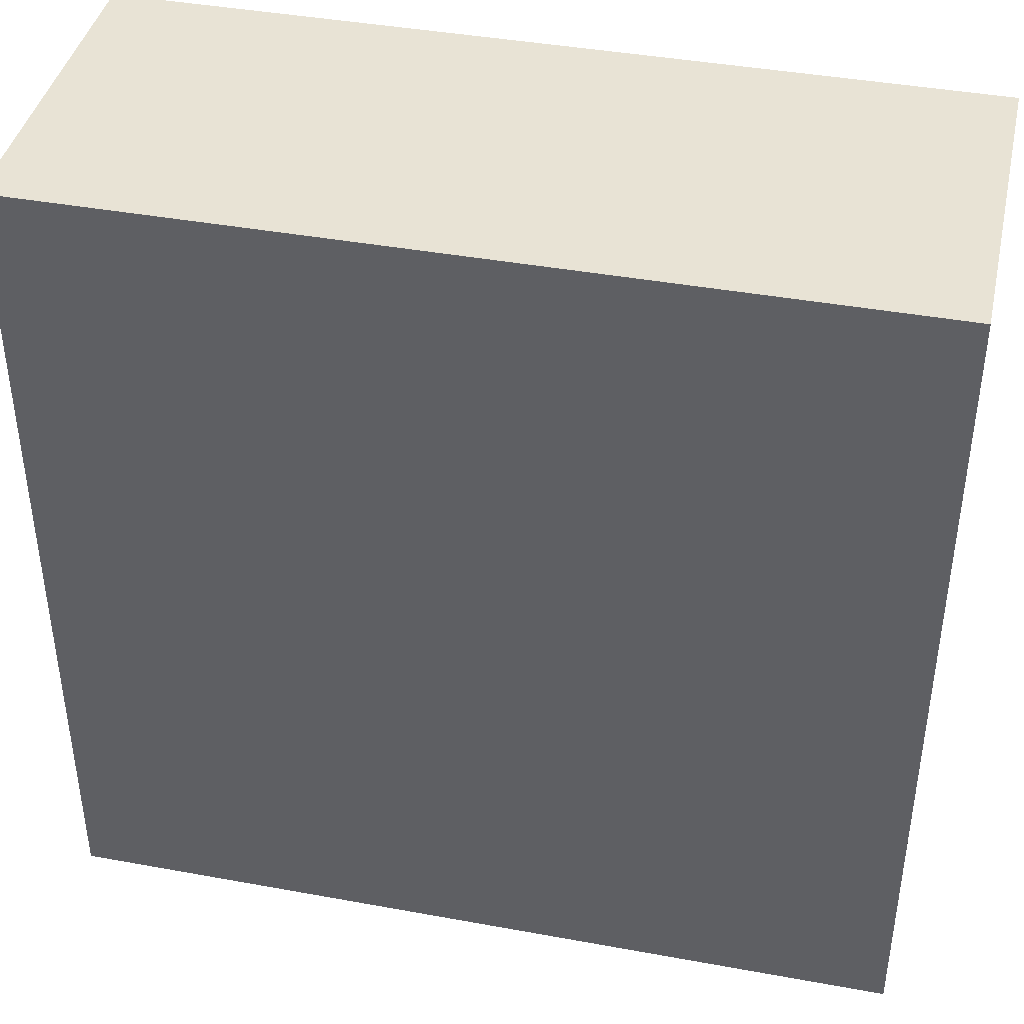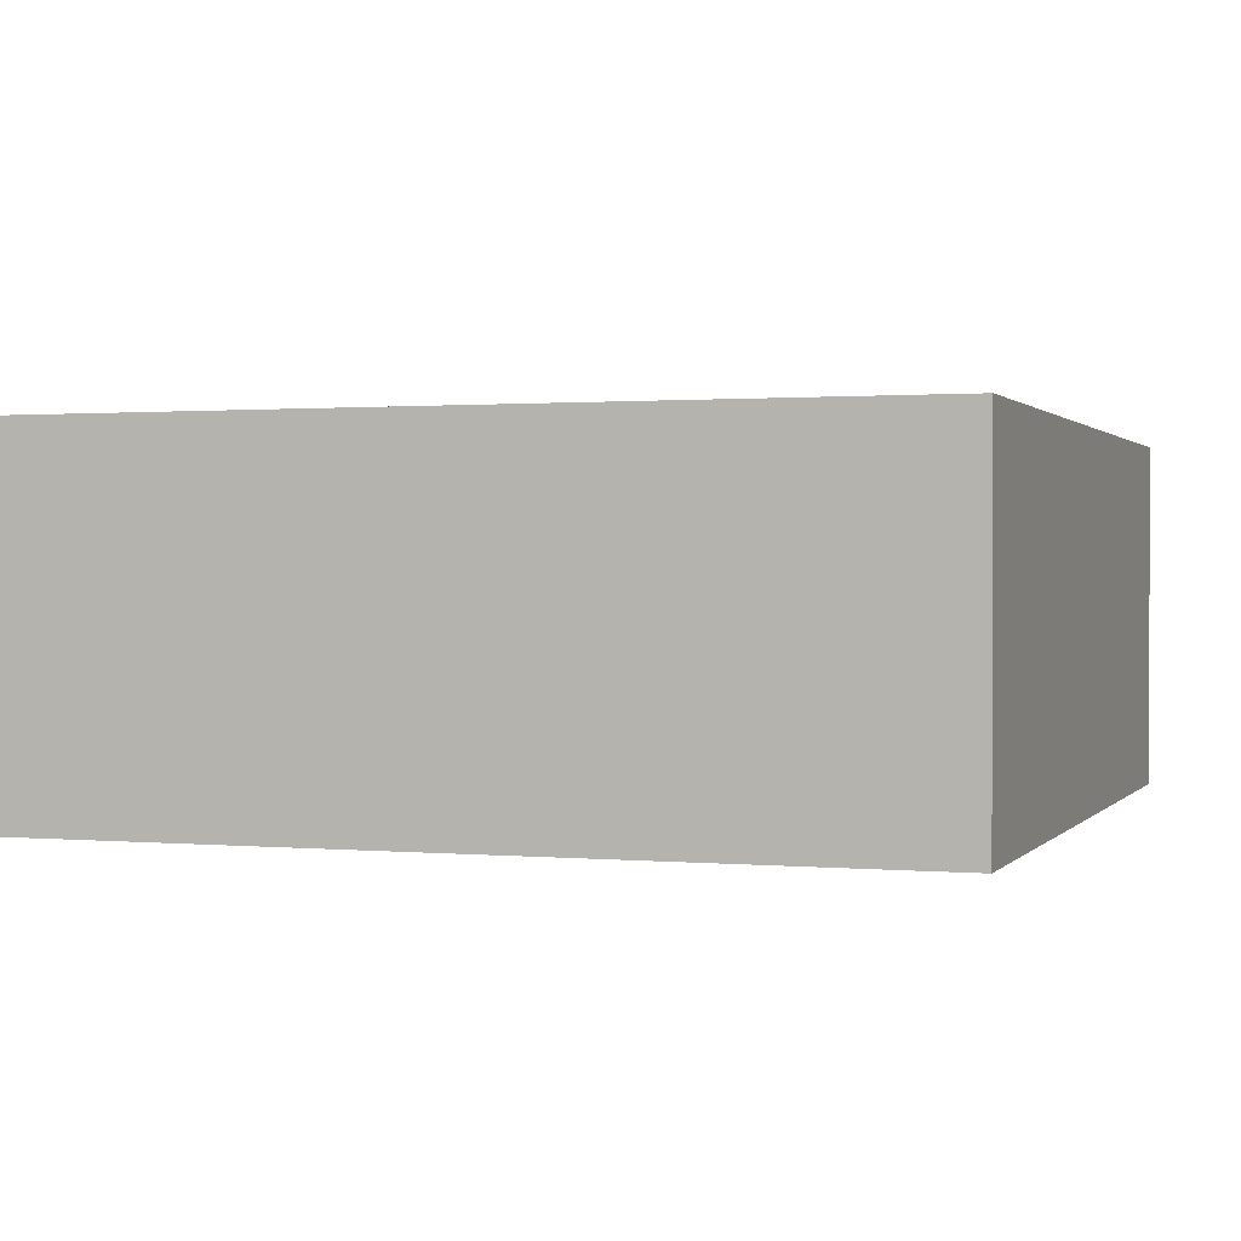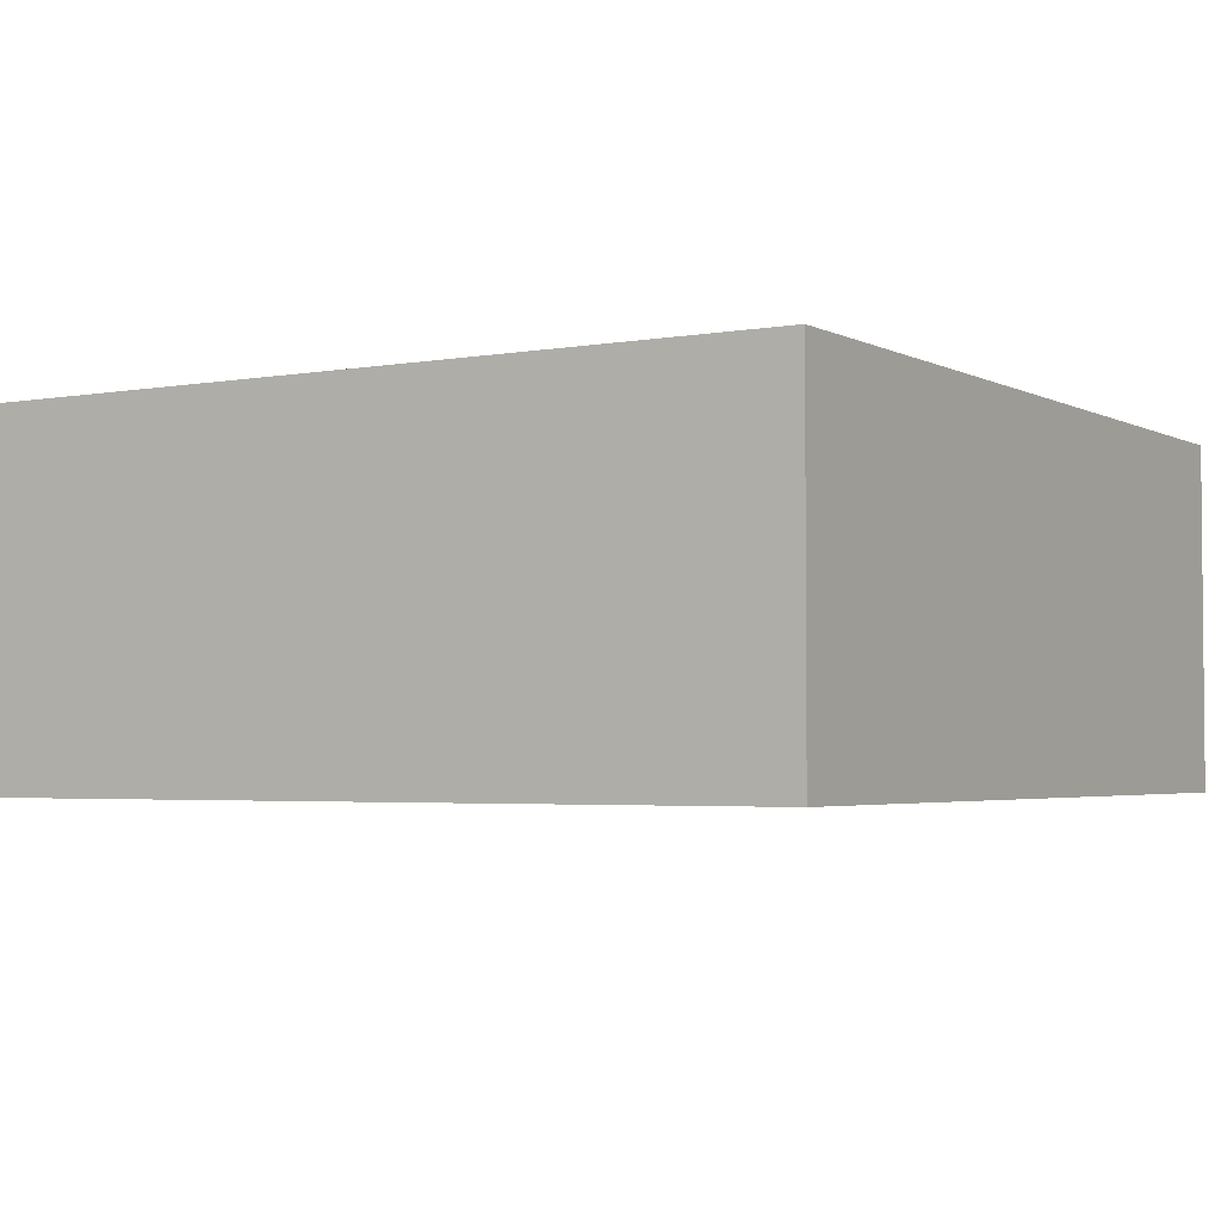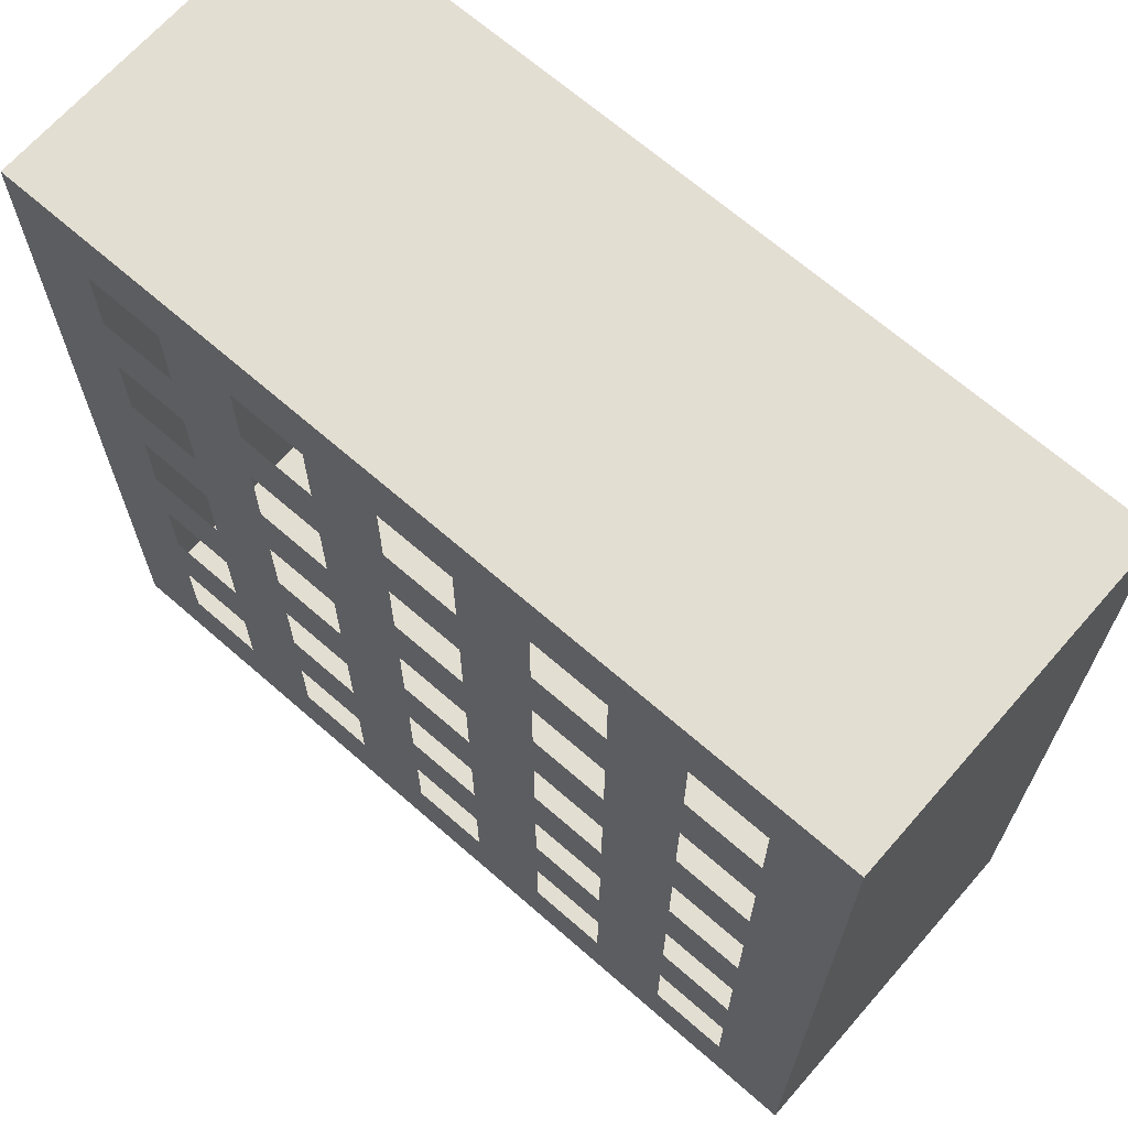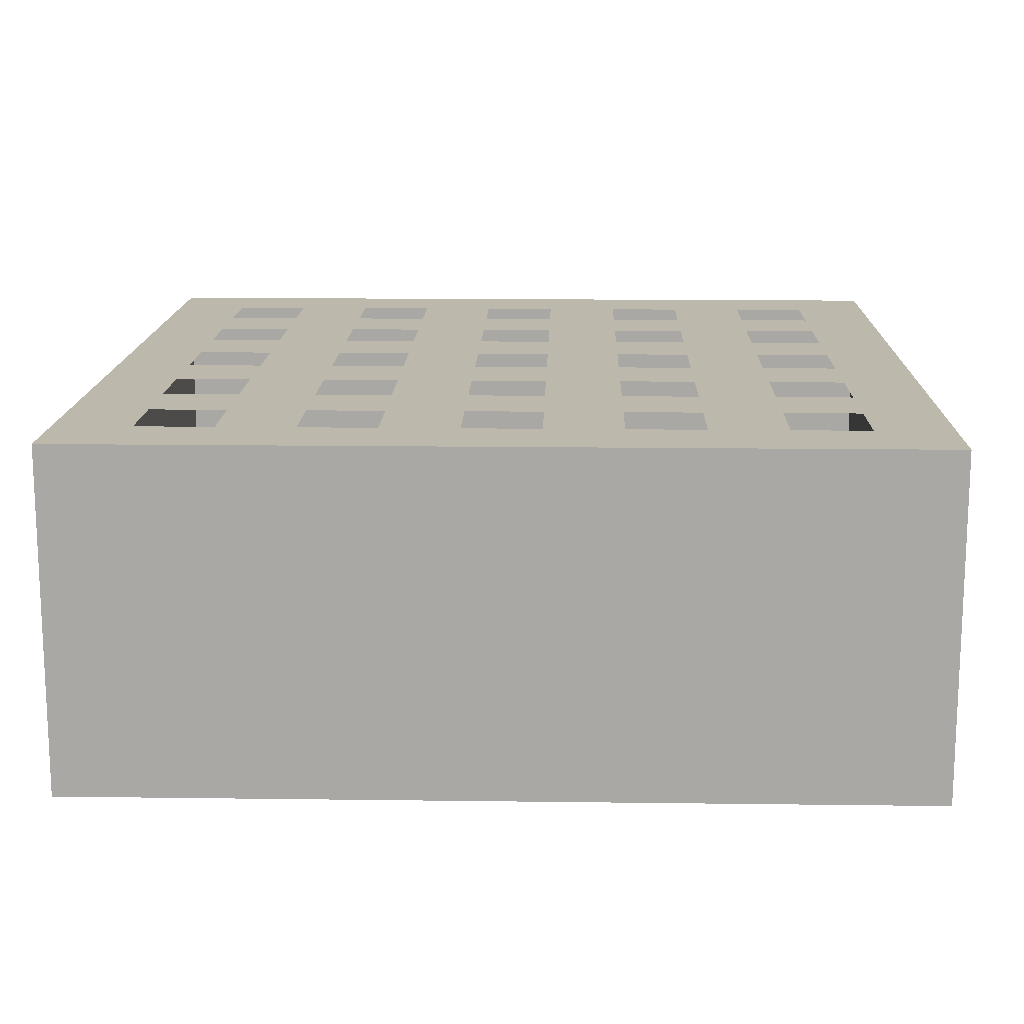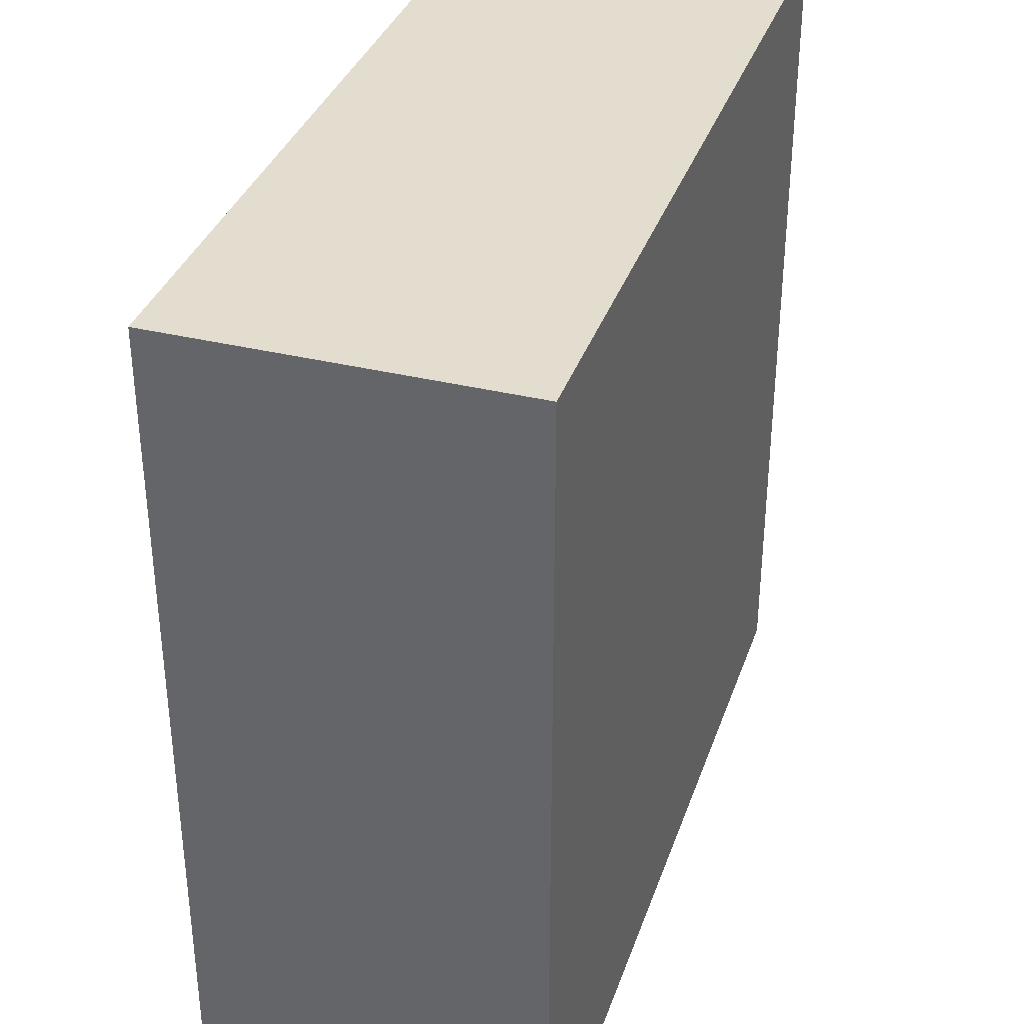
<metadata>
{"format":"obj","ext":"obj","renderer":"f3d","projection":"perspective","resolution":1024,"background":"white","views":[{"elev":41.3,"azim":-167.5,"up":"+Y"},{"elev":1.0,"azim":-161.2,"up":"+Z"},{"elev":-3.2,"azim":-58.3,"up":"+Z"},{"elev":67.6,"azim":41.2,"up":"+Y"},{"elev":14.6,"azim":91.6,"up":"+Z"},{"elev":35.5,"azim":107.9,"up":"+Y"}]}
</metadata>
<code>
o Cube_Cube.001
v -1 -1 0.02181
v 1 -1 0.02181
v -1 1 0.02181
v 1 1 0.02181
v -1 -1 -0.7852
v 1 -1 -0.7852
v -1 1 -0.7852
v 1 1 -0.7852
v -0.8182 -1 0.02181
v -0.6364 -1 0.02181
v -0.4545 -1 0.02181
v -0.2727 -1 0.02181
v -0.09091 -1 0.02181
v 0.09091 -1 0.02181
v 0.2727 -1 0.02181
v 0.4545 -1 0.02181
v 0.6364 -1 0.02181
v 0.8182 -1 0.02181
v 1 -0.8182 0.02181
v 1 -0.6364 0.02181
v 1 -0.4545 0.02181
v 1 -0.2727 0.02181
v 1 -0.09091 0.02181
v 1 0.09091 0.02181
v 1 0.2727 0.02181
v 1 0.4545 0.02181
v 1 0.6364 0.02181
v 1 0.8182 0.02181
v 0.8182 1 0.02181
v 0.6364 1 0.02181
v 0.4545 1 0.02181
v 0.2727 1 0.02181
v 0.09091 1 0.02181
v -0.09091 1 0.02181
v -0.2727 1 0.02181
v -0.4545 1 0.02181
v -0.6364 1 0.02181
v -0.8182 1 0.02181
v -1 0.8182 0.02181
v -1 0.6364 0.02181
v -1 0.4545 0.02181
v -1 0.2727 0.02181
v -1 0.09091 0.02181
v -1 -0.09091 0.02181
v -1 -0.2727 0.02181
v -1 -0.4545 0.02181
v -1 -0.6364 0.02181
v -1 -0.8182 0.02181
v 0.8182 -0.8182 0.02181
v 0.6364 -0.8182 0.02181
v 0.4545 -0.8182 0.02181
v 0.2727 -0.8182 0.02181
v 0.09091 -0.8182 0.02181
v -0.09091 -0.8182 0.02181
v -0.2727 -0.8182 0.02181
v -0.4545 -0.8182 0.02181
v -0.6364 -0.8182 0.02181
v -0.8182 -0.8182 0.02181
v 0.8182 -0.6364 0.02181
v 0.6364 -0.6364 0.02181
v 0.4545 -0.6364 0.02181
v 0.2727 -0.6364 0.02181
v 0.09091 -0.6364 0.02181
v -0.09091 -0.6364 0.02181
v -0.2727 -0.6364 0.02181
v -0.4545 -0.6364 0.02181
v -0.6364 -0.6364 0.02181
v -0.8182 -0.6364 0.02181
v 0.8182 -0.4545 0.02181
v 0.6364 -0.4545 0.02181
v 0.4545 -0.4545 0.02181
v 0.2727 -0.4545 0.02181
v 0.09091 -0.4545 0.02181
v -0.09091 -0.4545 0.02181
v -0.2727 -0.4545 0.02181
v -0.4545 -0.4545 0.02181
v -0.6364 -0.4545 0.02181
v -0.8182 -0.4545 0.02181
v 0.8182 -0.2727 0.02181
v 0.6364 -0.2727 0.02181
v 0.4545 -0.2727 0.02181
v 0.2727 -0.2727 0.02181
v 0.09091 -0.2727 0.02181
v -0.09091 -0.2727 0.02181
v -0.2727 -0.2727 0.02181
v -0.4545 -0.2727 0.02181
v -0.6364 -0.2727 0.02181
v -0.8182 -0.2727 0.02181
v 0.8182 -0.09091 0.02181
v 0.6364 -0.09091 0.02181
v 0.4545 -0.09091 0.02181
v 0.2727 -0.09091 0.02181
v 0.09091 -0.09091 0.02181
v -0.09091 -0.09091 0.02181
v -0.2727 -0.09091 0.02181
v -0.4545 -0.09091 0.02181
v -0.6364 -0.09091 0.02181
v -0.8182 -0.09091 0.02181
v 0.8182 0.09091 0.02181
v 0.6364 0.09091 0.02181
v 0.4545 0.09091 0.02181
v 0.2727 0.09091 0.02181
v 0.09091 0.09091 0.02181
v -0.09091 0.09091 0.02181
v -0.2727 0.09091 0.02181
v -0.4545 0.09091 0.02181
v -0.6364 0.09091 0.02181
v -0.8182 0.09091 0.02181
v 0.8182 0.2727 0.02181
v 0.6364 0.2727 0.02181
v 0.4545 0.2727 0.02181
v 0.2727 0.2727 0.02181
v 0.09091 0.2727 0.02181
v -0.09091 0.2727 0.02181
v -0.2727 0.2727 0.02181
v -0.4545 0.2727 0.02181
v -0.6364 0.2727 0.02181
v -0.8182 0.2727 0.02181
v 0.8182 0.4545 0.02181
v 0.6364 0.4545 0.02181
v 0.4545 0.4545 0.02181
v 0.2727 0.4545 0.02181
v 0.09091 0.4545 0.02181
v -0.09091 0.4545 0.02181
v -0.2727 0.4545 0.02181
v -0.4545 0.4545 0.02181
v -0.6364 0.4545 0.02181
v -0.8182 0.4545 0.02181
v 0.8182 0.6364 0.02181
v 0.6364 0.6364 0.02181
v 0.4545 0.6364 0.02181
v 0.2727 0.6364 0.02181
v 0.09091 0.6364 0.02181
v -0.09091 0.6364 0.02181
v -0.2727 0.6364 0.02181
v -0.4545 0.6364 0.02181
v -0.6364 0.6364 0.02181
v -0.8182 0.6364 0.02181
v 0.8182 0.8182 0.02181
v 0.6364 0.8182 0.02181
v 0.4545 0.8182 0.02181
v 0.2727 0.8182 0.02181
v 0.09091 0.8182 0.02181
v -0.09091 0.8182 0.02181
v -0.2727 0.8182 0.02181
v -0.4545 0.8182 0.02181
v -0.6364 0.8182 0.02181
v -0.8182 0.8182 0.02181
f 38 3 39
f 8 7 33
f 6 5 7
f 5 14 13
f 5 43 7
f 24 8 25
f 58 48 1
f 68 47 48
f 78 46 47
f 78 88 45
f 98 44 45
f 108 43 44
f 118 42 43
f 128 41 42
f 138 40 41
f 148 39 40
f 19 49 18
f 49 50 17
f 50 51 16
f 51 52 15
f 52 53 14
f 53 54 13
f 54 55 12
f 55 56 11
f 56 57 10
f 57 58 9
f 20 59 49
f 60 61 51
f 62 63 53
f 64 65 55
f 66 67 57
f 21 69 59
f 69 70 60
f 70 71 61
f 71 72 62
f 72 73 63
f 73 74 64
f 74 75 65
f 75 76 66
f 76 77 67
f 77 78 68
f 22 79 69
f 80 81 71
f 82 83 73
f 84 85 75
f 86 87 77
f 22 23 89
f 89 90 80
f 90 91 81
f 91 92 82
f 92 93 83
f 93 94 84
f 94 95 85
f 95 96 86
f 96 97 87
f 97 98 88
f 24 99 89
f 100 101 91
f 102 103 93
f 104 105 95
f 106 107 97
f 25 109 99
f 109 110 100
f 110 111 101
f 111 112 102
f 112 113 103
f 113 114 104
f 114 115 105
f 115 116 106
f 116 117 107
f 117 118 108
f 26 119 109
f 120 121 111
f 122 123 113
f 124 125 115
f 126 127 117
f 27 129 119
f 129 130 120
f 130 131 121
f 131 132 122
f 132 133 123
f 133 134 124
f 134 135 125
f 135 136 126
f 136 137 127
f 137 138 128
f 28 139 129
f 140 141 131
f 142 143 133
f 144 145 135
f 146 147 137
f 4 29 139
f 29 30 140
f 30 31 141
f 31 32 142
f 32 33 143
f 143 33 34
f 34 35 145
f 35 36 146
f 36 37 147
f 37 38 148
f 148 38 39
f 8 30 29
f 29 4 8
f 38 7 3
f 7 37 36
f 37 7 38
f 31 30 8
f 8 32 31
f 7 34 33
f 7 36 35
f 35 34 7
f 8 33 32
f 8 6 7
f 14 5 6
f 5 10 9
f 9 1 5
f 6 2 18
f 6 17 16
f 6 15 14
f 5 13 12
f 5 11 10
f 17 6 18
f 6 16 15
f 12 11 5
f 48 5 1
f 39 3 7
f 7 41 40
f 40 39 7
f 47 5 48
f 5 47 46
f 5 45 44
f 7 42 41
f 5 44 43
f 45 5 46
f 43 42 7
f 19 2 6
f 6 20 19
f 6 22 21
f 8 24 23
f 8 26 25
f 8 28 27
f 28 8 4
f 21 20 6
f 6 23 22
f 26 8 27
f 6 8 23
f 9 58 1
f 58 68 48
f 68 78 47
f 46 78 45
f 88 98 45
f 98 108 44
f 108 118 43
f 118 128 42
f 128 138 41
f 138 148 40
f 2 19 18
f 18 49 17
f 17 50 16
f 16 51 15
f 15 52 14
f 14 53 13
f 13 54 12
f 12 55 11
f 11 56 10
f 10 57 9
f 19 20 49
f 50 60 51
f 52 62 53
f 54 64 55
f 56 66 57
f 20 21 59
f 59 69 60
f 60 70 61
f 61 71 62
f 62 72 63
f 63 73 64
f 64 74 65
f 65 75 66
f 66 76 67
f 67 77 68
f 21 22 69
f 70 80 71
f 72 82 73
f 74 84 75
f 76 86 77
f 79 22 89
f 79 89 80
f 80 90 81
f 81 91 82
f 82 92 83
f 83 93 84
f 84 94 85
f 85 95 86
f 86 96 87
f 87 97 88
f 23 24 89
f 90 100 91
f 92 102 93
f 94 104 95
f 96 106 97
f 24 25 99
f 99 109 100
f 100 110 101
f 101 111 102
f 102 112 103
f 103 113 104
f 104 114 105
f 105 115 106
f 106 116 107
f 107 117 108
f 25 26 109
f 110 120 111
f 112 122 113
f 114 124 115
f 116 126 117
f 26 27 119
f 119 129 120
f 120 130 121
f 121 131 122
f 122 132 123
f 123 133 124
f 124 134 125
f 125 135 126
f 126 136 127
f 127 137 128
f 27 28 129
f 130 140 131
f 132 142 133
f 134 144 135
f 136 146 137
f 28 4 139
f 139 29 140
f 140 30 141
f 141 31 142
f 142 32 143
f 144 143 34
f 144 34 145
f 145 35 146
f 146 36 147
f 147 37 148

</code>
